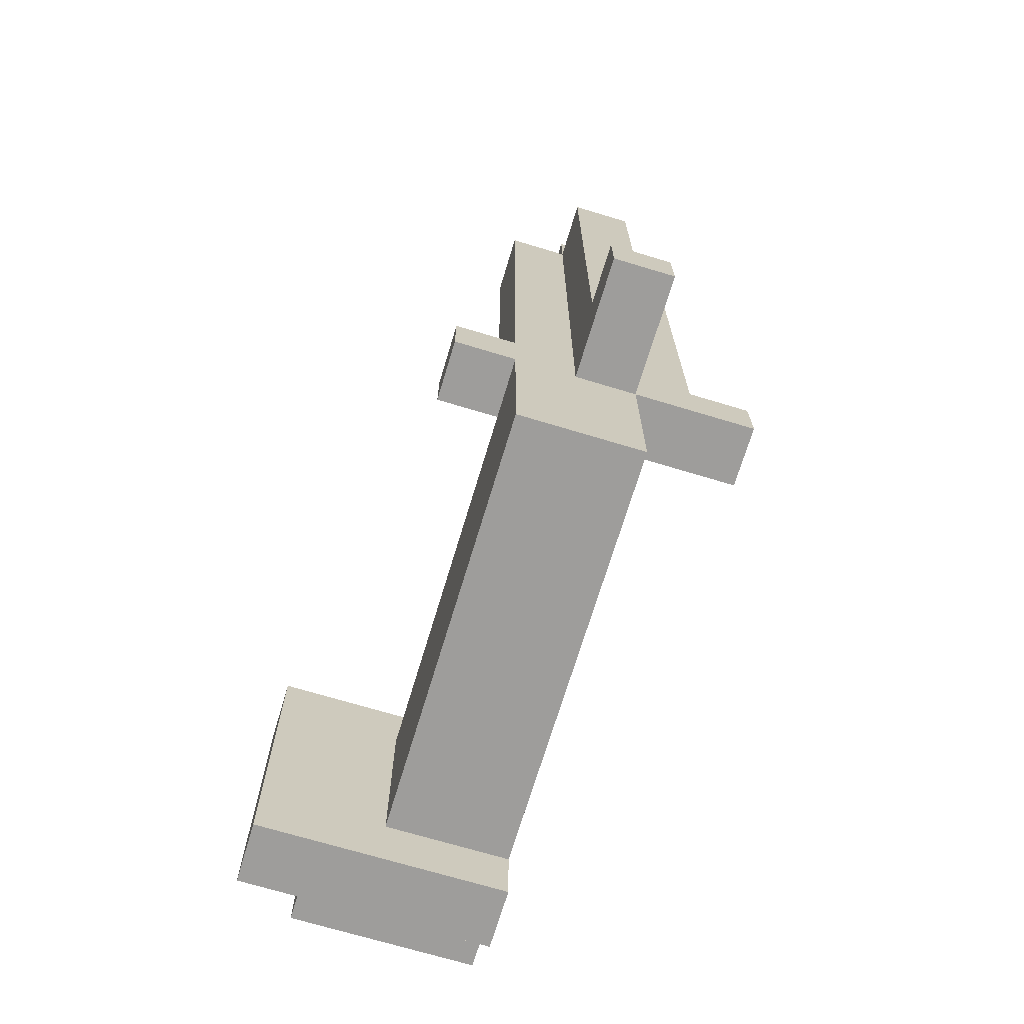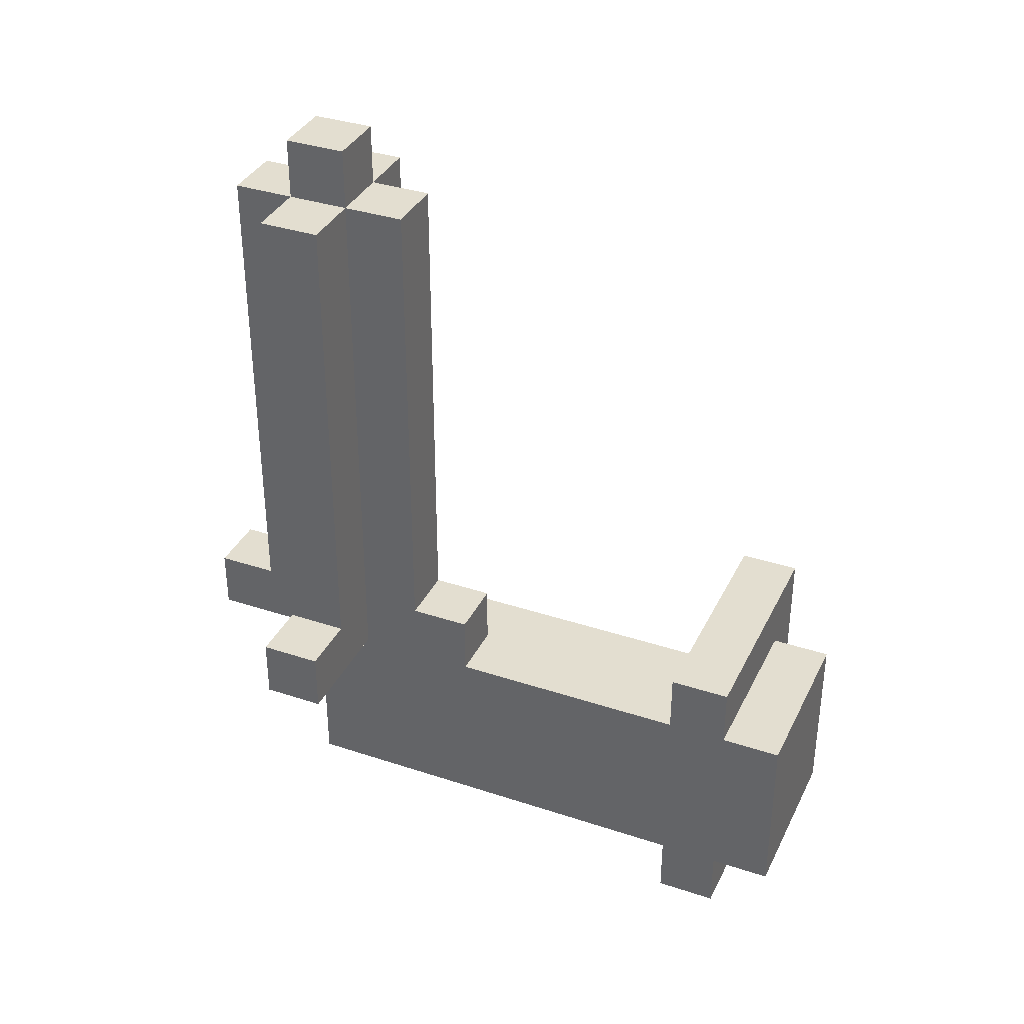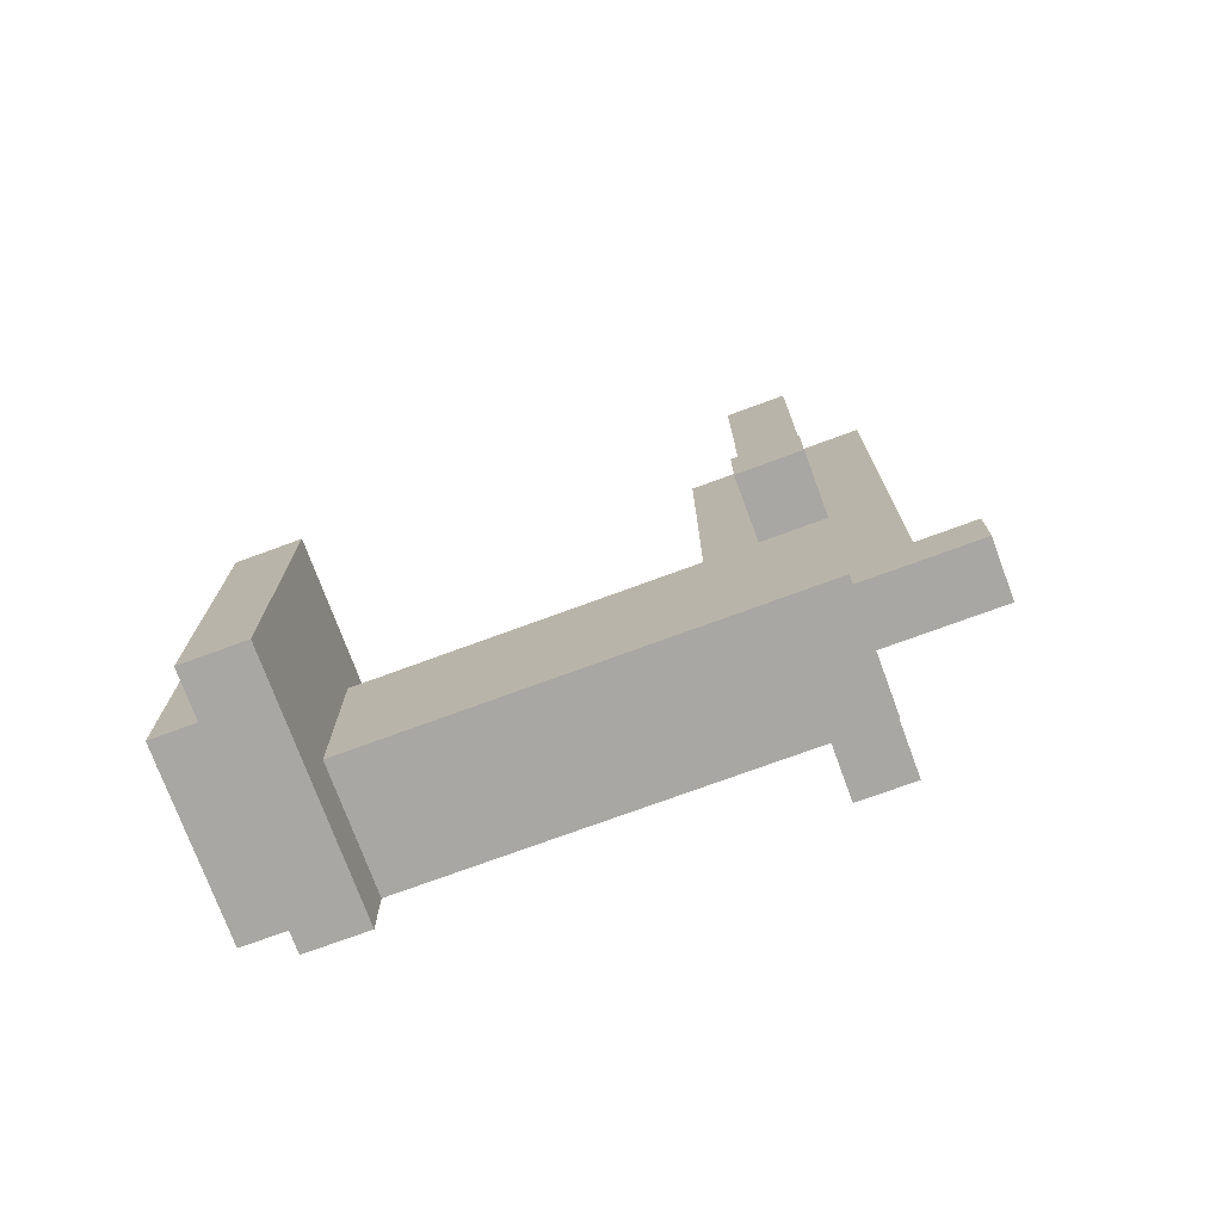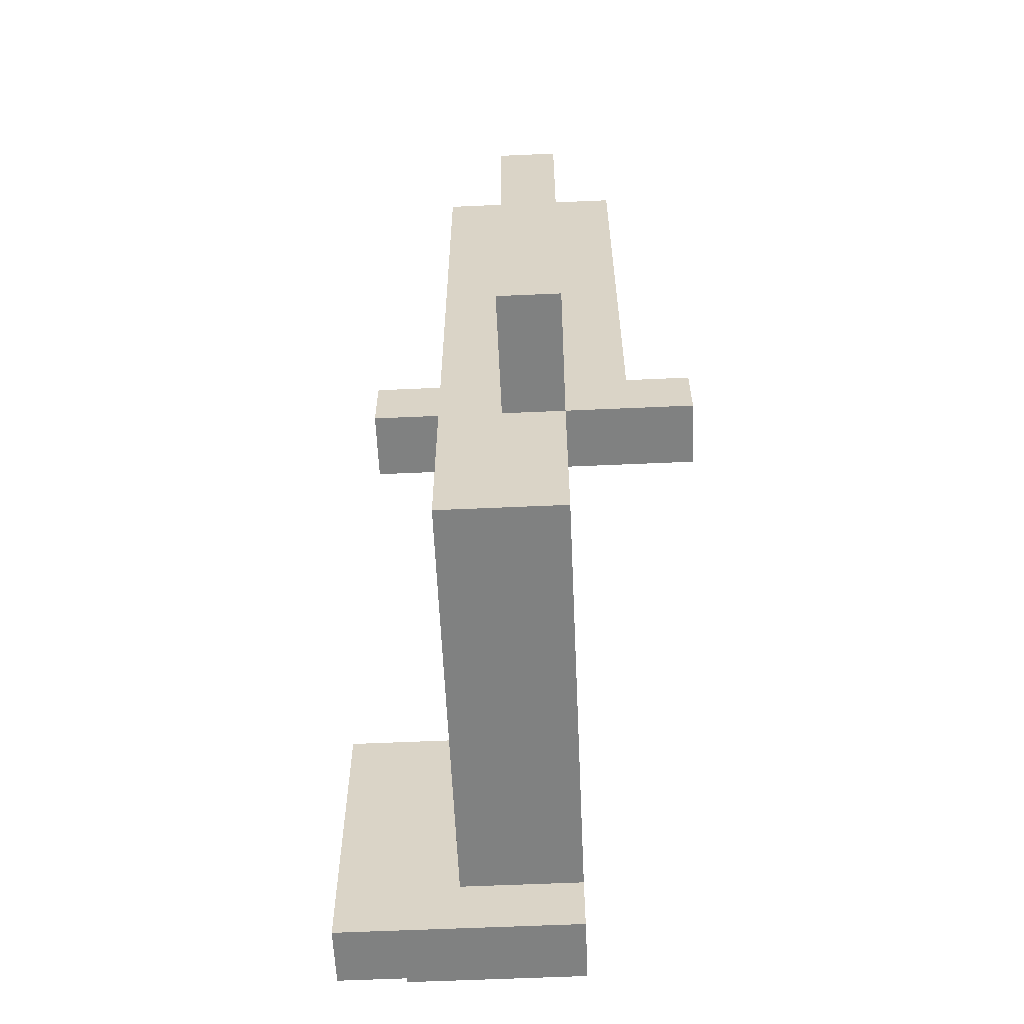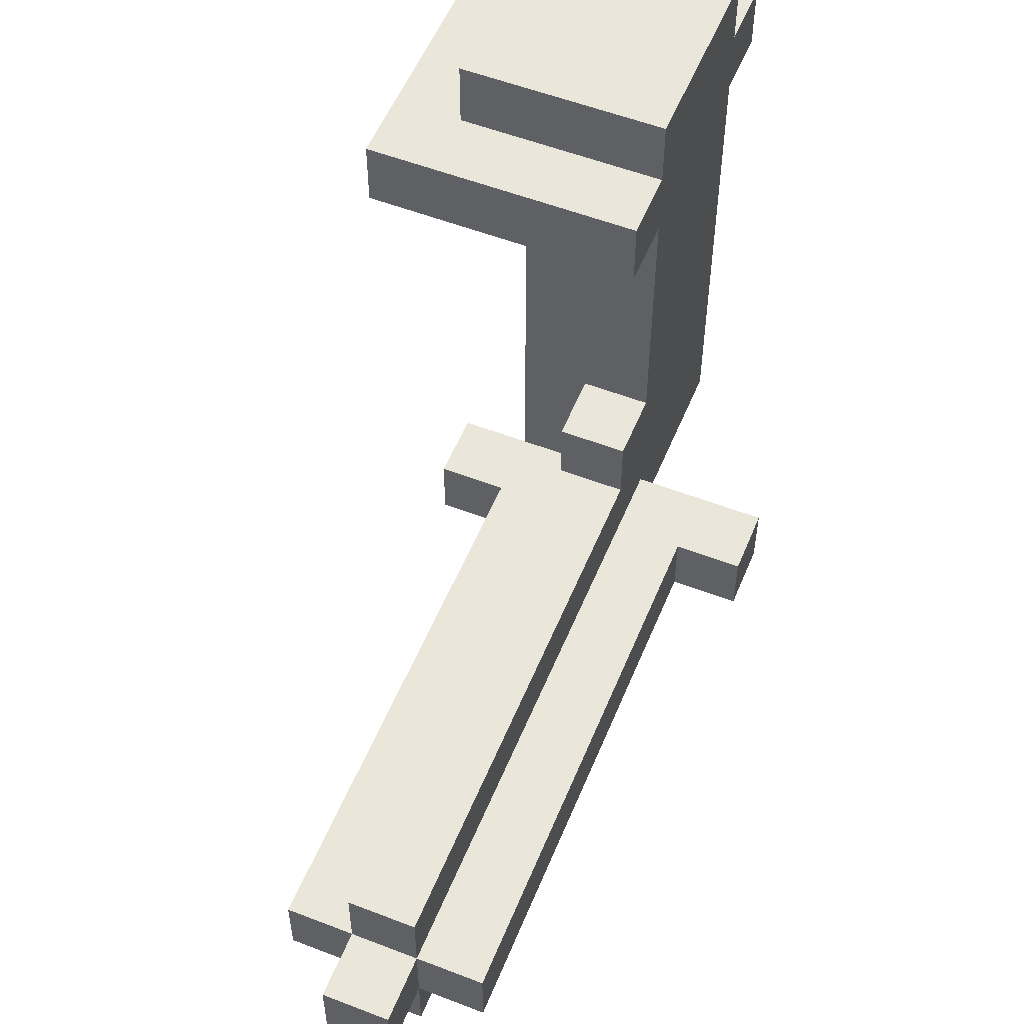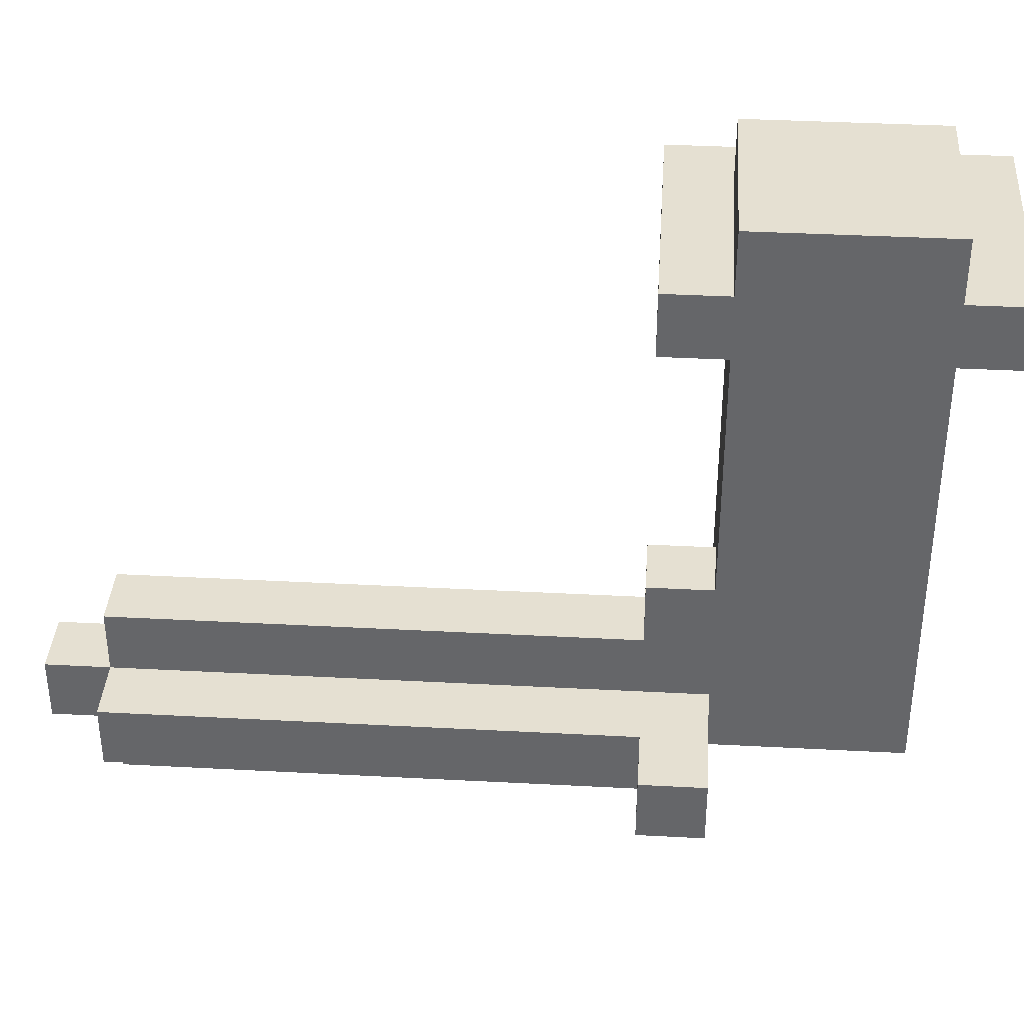
<metadata>
{"format":"obj","ext":"obj","renderer":"f3d","projection":"perspective","resolution":1024,"background":"white","views":[{"elev":-70.4,"azim":-16.8,"up":"+Z"},{"elev":35.9,"azim":113.5,"up":"+Z"},{"elev":-74.4,"azim":-69.8,"up":"+Z"},{"elev":-60.3,"azim":2.6,"up":"+Z"},{"elev":54.9,"azim":22.2,"up":"+Y"},{"elev":37.6,"azim":93.9,"up":"+Y"}]}
</metadata>
<code>
o
v 1.2 1.5 -1.3
v 1.2 1.5 -1.8
v 1.2 1.6 -1.3
v 1.2 1.6 -1.8
v 1.3 0.8 -1.3
v 1.3 0.8 -1.4
v 1.3 0.9 -1.3
v 1.3 0.9 -1.4
v 1.3 1.6 -1.4
v 1.3 1.6 -1.7
v 1.3 1.7 -1.4
v 1.3 1.7 -1.7
v 1.4 0.8 -0.5
v 1.4 0.8 -1.2
v 1.4 0.8 -1.3
v 1.4 0.8 -1.4
v 1.4 0.8 -1.7
v 1.4 0.9 -0.5
v 1.4 0.9 -1.2
v 1.4 0.9 -1.3
v 1.4 0.9 -1.4
v 1.4 0.9 -1.7
v 1.4 1 -1.4
v 1.4 1 -1.7
v 1.4 1.5 -1.4
v 1.4 1.5 -1.7
v 1.5 0.6 -1.3
v 1.5 0.6 -1.4
v 1.5 0.7 -0.5
v 1.5 0.7 -1.2
v 1.5 0.7 -1.3
v 1.5 0.8 -0.4
v 1.5 0.8 -0.5
v 1.5 0.8 -1.2
v 1.5 0.8 -1.4
v 1.5 0.9 -0.4
v 1.5 0.9 -0.5
v 1.5 0.9 -1.2
v 1.5 0.9 -1.4
v 1.5 1 -0.5
v 1.5 1 -1.2
v 1.5 1 -1.3
v 1.5 1 -1.4
v 1.5 1.1 -1.3
v 1.5 1.1 -1.4
v 1.6 0.6 -1.3
v 1.6 0.6 -1.4
v 1.6 0.7 -0.5
v 1.6 0.7 -1.2
v 1.6 0.7 -1.3
v 1.6 0.8 -0.4
v 1.6 0.8 -0.5
v 1.6 0.8 -1.2
v 1.6 0.8 -1.4
v 1.6 0.8 -1.6
v 1.6 0.8 -1.7
v 1.6 0.9 -0.4
v 1.6 0.9 -0.5
v 1.6 0.9 -1.2
v 1.6 0.9 -1.4
v 1.6 0.9 -1.6
v 1.6 0.9 -1.7
v 1.6 1 -0.5
v 1.6 1 -1.2
v 1.6 1 -1.3
v 1.6 1 -1.4
v 1.6 1 -1.7
v 1.6 1.1 -1.3
v 1.6 1.1 -1.4
v 1.6 1.5 -1.3
v 1.6 1.5 -1.4
v 1.6 1.5 -1.7
v 1.6 1.5 -1.8
v 1.6 1.6 -1.3
v 1.6 1.6 -1.4
v 1.6 1.6 -1.7
v 1.6 1.6 -1.8
v 1.6 1.7 -1.4
v 1.6 1.7 -1.7
v 1.7 0.8 -0.5
v 1.7 0.8 -1.2
v 1.7 0.8 -1.3
v 1.7 0.9 -0.5
v 1.7 0.9 -1.2
v 1.7 0.9 -1.3
v 1.8 0.8 -1.3
v 1.8 0.8 -1.4
v 1.8 0.9 -1.3
v 1.8 0.9 -1.4
v 1.5 0.8 -0.4
v 1.5 0.9 -0.4
v 1.6 0.8 -0.4
v 1.6 0.9 -0.4
v 1.4 0.8 -0.5
v 1.4 0.9 -0.5
v 1.5 0.7 -0.5
v 1.5 0.8 -0.5
v 1.5 0.9 -0.5
v 1.5 1 -0.5
v 1.6 0.7 -0.5
v 1.6 0.8 -0.5
v 1.6 0.9 -0.5
v 1.6 1 -0.5
v 1.7 0.8 -0.5
v 1.7 0.9 -0.5
v 1.2 1.5 -1.3
v 1.2 1.6 -1.3
v 1.3 0.8 -1.3
v 1.3 0.9 -1.3
v 1.4 0.8 -1.3
v 1.4 0.9 -1.3
v 1.5 0.6 -1.3
v 1.5 0.7 -1.3
v 1.5 1 -1.3
v 1.5 1.1 -1.3
v 1.6 0.6 -1.3
v 1.6 0.7 -1.3
v 1.6 1 -1.3
v 1.6 1.1 -1.3
v 1.6 1.5 -1.3
v 1.6 1.6 -1.3
v 1.7 0.8 -1.3
v 1.7 0.9 -1.3
v 1.8 0.8 -1.3
v 1.8 0.9 -1.3
v 1.3 1.6 -1.4
v 1.3 1.7 -1.4
v 1.4 0.9 -1.4
v 1.4 1 -1.4
v 1.4 1.5 -1.4
v 1.5 0.9 -1.4
v 1.5 1 -1.4
v 1.5 1.1 -1.4
v 1.6 1.1 -1.4
v 1.6 1.5 -1.4
v 1.6 1.6 -1.4
v 1.6 1.7 -1.4
v 1.3 0.8 -1.4
v 1.3 0.9 -1.4
v 1.4 0.8 -1.4
v 1.4 0.9 -1.4
v 1.5 0.6 -1.4
v 1.5 0.8 -1.4
v 1.6 0.6 -1.4
v 1.6 0.8 -1.4
v 1.6 0.9 -1.4
v 1.8 0.8 -1.4
v 1.8 0.9 -1.4
v 1.3 1.6 -1.7
v 1.3 1.7 -1.7
v 1.4 0.8 -1.7
v 1.4 0.9 -1.7
v 1.4 1 -1.7
v 1.4 1.5 -1.7
v 1.6 0.8 -1.7
v 1.6 0.9 -1.7
v 1.6 1 -1.7
v 1.6 1.5 -1.7
v 1.6 1.6 -1.7
v 1.6 1.7 -1.7
v 1.2 1.5 -1.8
v 1.2 1.6 -1.8
v 1.6 1.5 -1.8
v 1.6 1.6 -1.8
v 1.5 0.6 -1.3
v 1.6 0.6 -1.3
v 1.5 0.6 -1.4
v 1.6 0.6 -1.4
v 1.5 0.7 -0.5
v 1.6 0.7 -0.5
v 1.5 0.7 -1.2
v 1.6 0.7 -1.2
v 1.5 0.7 -1.3
v 1.6 0.7 -1.3
v 1.5 0.8 -0.4
v 1.6 0.8 -0.4
v 1.4 0.8 -0.5
v 1.5 0.8 -0.5
v 1.6 0.8 -0.5
v 1.7 0.8 -0.5
v 1.4 0.8 -1.2
v 1.5 0.8 -1.2
v 1.6 0.8 -1.2
v 1.7 0.8 -1.2
v 1.3 0.8 -1.3
v 1.4 0.8 -1.3
v 1.7 0.8 -1.3
v 1.8 0.8 -1.3
v 1.3 0.8 -1.4
v 1.4 0.8 -1.4
v 1.5 0.8 -1.4
v 1.6 0.8 -1.4
v 1.8 0.8 -1.4
v 1.5 0.8 -1.6
v 1.6 0.8 -1.6
v 1.4 0.8 -1.7
v 1.6 0.8 -1.7
v 1.2 1.5 -1.3
v 1.6 1.5 -1.3
v 1.4 1.5 -1.4
v 1.6 1.5 -1.4
v 1.4 1.5 -1.7
v 1.6 1.5 -1.7
v 1.2 1.5 -1.8
v 1.6 1.5 -1.8
v 1.5 0.9 -0.4
v 1.6 0.9 -0.4
v 1.4 0.9 -0.5
v 1.5 0.9 -0.5
v 1.6 0.9 -0.5
v 1.7 0.9 -0.5
v 1.4 0.9 -1.2
v 1.5 0.9 -1.2
v 1.6 0.9 -1.2
v 1.7 0.9 -1.2
v 1.3 0.9 -1.3
v 1.4 0.9 -1.3
v 1.7 0.9 -1.3
v 1.8 0.9 -1.3
v 1.3 0.9 -1.4
v 1.4 0.9 -1.4
v 1.5 0.9 -1.4
v 1.6 0.9 -1.4
v 1.8 0.9 -1.4
v 1.5 1 -0.5
v 1.6 1 -0.5
v 1.5 1 -1.2
v 1.6 1 -1.2
v 1.5 1 -1.3
v 1.6 1 -1.3
v 1.5 1.1 -1.3
v 1.6 1.1 -1.3
v 1.5 1.1 -1.4
v 1.6 1.1 -1.4
v 1.2 1.6 -1.3
v 1.6 1.6 -1.3
v 1.3 1.6 -1.4
v 1.6 1.6 -1.4
v 1.3 1.6 -1.7
v 1.6 1.6 -1.7
v 1.2 1.6 -1.8
v 1.6 1.6 -1.8
v 1.3 1.7 -1.4
v 1.6 1.7 -1.4
v 1.3 1.7 -1.7
v 1.6 1.7 -1.7
f 3 2 1
f 4 2 3
f 7 6 5
f 8 6 7
f 11 10 9
f 12 10 11
f 18 14 13
f 19 15 14
f 19 14 18
f 20 15 19
f 21 17 16
f 22 17 21
f 23 22 21
f 24 22 23
f 25 24 23
f 26 24 25
f 31 28 27
f 33 30 29
f 34 31 30
f 34 30 33
f 35 28 31
f 35 31 34
f 36 33 32
f 37 33 36
f 40 38 37
f 41 39 38
f 41 38 40
f 42 39 41
f 43 39 42
f 44 43 42
f 45 43 44
f 46 47 50
f 48 49 52
f 49 50 53
f 52 49 53
f 50 47 54
f 53 50 54
f 51 52 57
f 57 52 58
f 54 55 60
f 55 56 61
f 60 55 61
f 61 56 62
f 58 59 63
f 59 60 64
f 63 59 64
f 61 62 64
f 60 61 64
f 64 62 65
f 65 62 66
f 66 62 67
f 65 66 68
f 66 67 69
f 68 66 69
f 69 67 71
f 71 67 72
f 70 71 74
f 71 72 75
f 74 71 75
f 72 73 76
f 75 72 76
f 76 73 77
f 75 76 78
f 78 76 79
f 80 81 83
f 81 82 84
f 83 81 84
f 84 82 85
f 86 87 88
f 88 87 89
f 92 91 90
f 93 91 92
f 97 95 94
f 98 95 97
f 100 97 96
f 101 97 100
f 102 99 98
f 103 99 102
f 104 102 101
f 105 102 104
f 110 109 108
f 111 109 110
f 116 113 112
f 117 113 116
f 118 115 114
f 119 115 118
f 120 107 106
f 121 107 120
f 124 123 122
f 125 123 124
f 131 129 128
f 132 130 129
f 132 129 131
f 133 130 132
f 134 130 133
f 135 130 134
f 136 127 126
f 137 127 136
f 138 139 140
f 140 139 141
f 142 143 144
f 144 143 145
f 145 146 147
f 147 146 148
f 151 152 155
f 152 153 156
f 155 152 156
f 153 154 157
f 156 153 157
f 157 154 158
f 149 150 159
f 159 150 160
f 161 162 163
f 163 162 164
f 167 166 165
f 168 166 167
f 171 170 169
f 172 170 171
f 173 172 171
f 174 172 173
f 178 176 175
f 179 176 178
f 181 178 177
f 182 178 181
f 183 180 179
f 184 180 183
f 186 182 181
f 187 184 183
f 189 186 185
f 190 182 186
f 190 186 189
f 191 182 190
f 192 187 183
f 192 188 187
f 193 188 192
f 194 191 190
f 194 192 191
f 195 192 194
f 196 194 190
f 196 195 194
f 197 195 196
f 200 199 198
f 201 199 200
f 202 200 198
f 204 202 198
f 204 203 202
f 205 203 204
f 206 207 209
f 209 207 210
f 208 209 212
f 212 209 213
f 210 211 214
f 214 211 215
f 212 213 217
f 214 215 218
f 216 217 220
f 217 213 221
f 220 217 221
f 221 213 222
f 214 218 223
f 218 219 223
f 223 219 224
f 225 226 227
f 227 226 228
f 227 228 229
f 229 228 230
f 231 232 233
f 233 232 234
f 235 236 237
f 237 236 238
f 235 237 239
f 235 239 241
f 239 240 241
f 241 240 242
f 243 244 245
f 245 244 246

</code>
